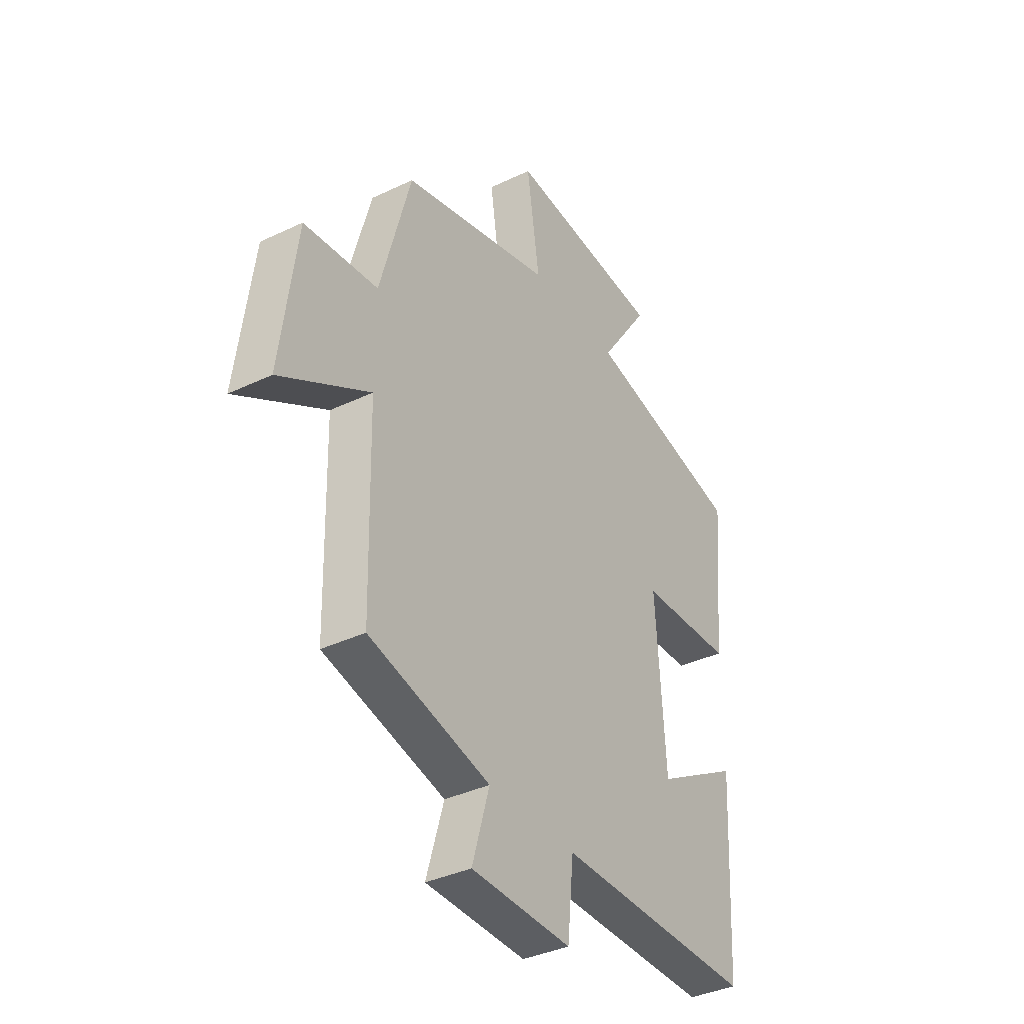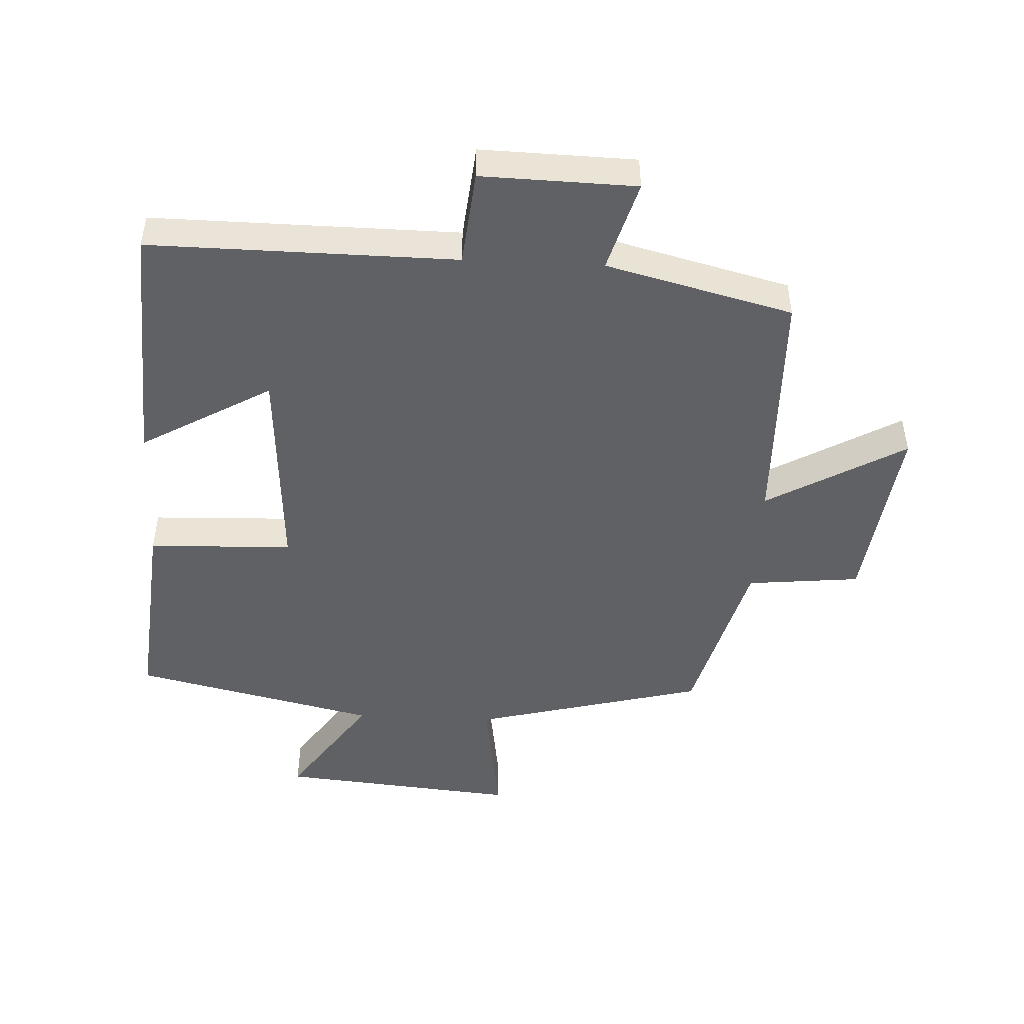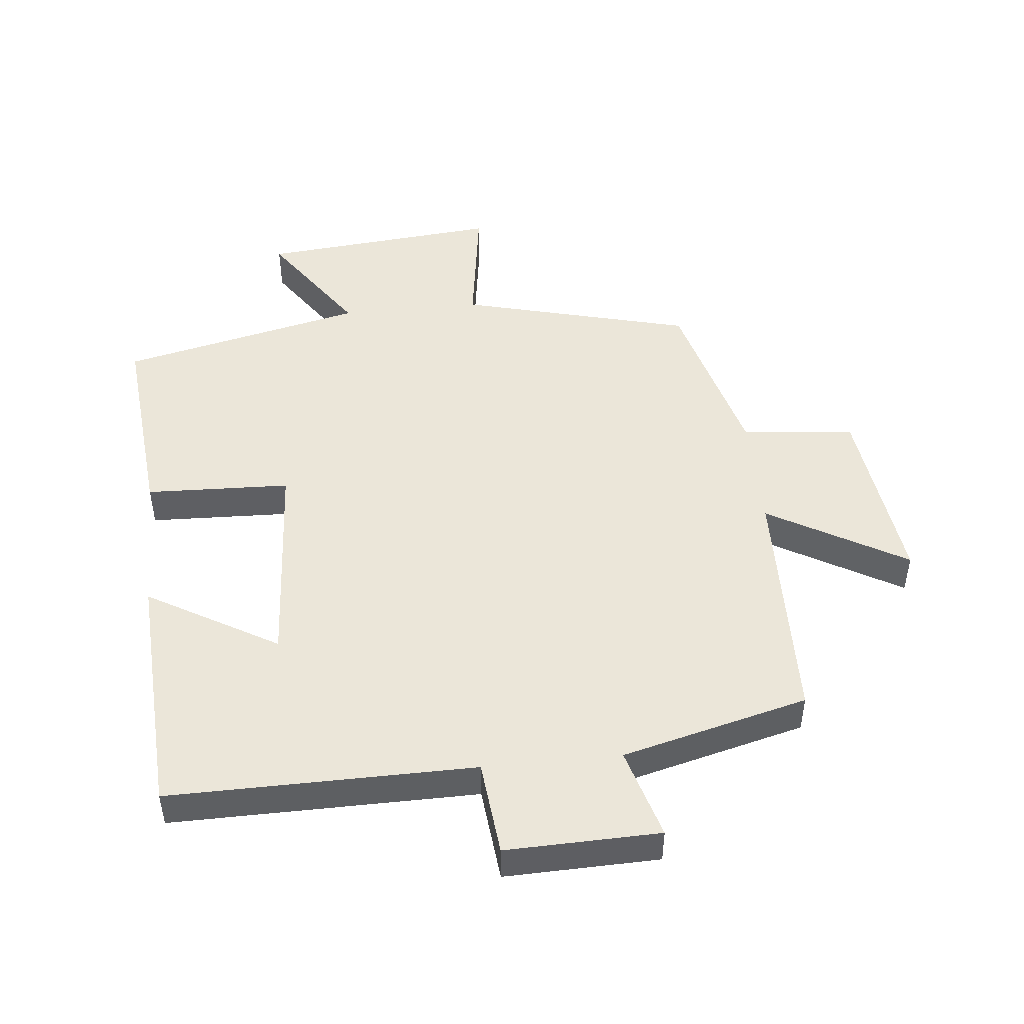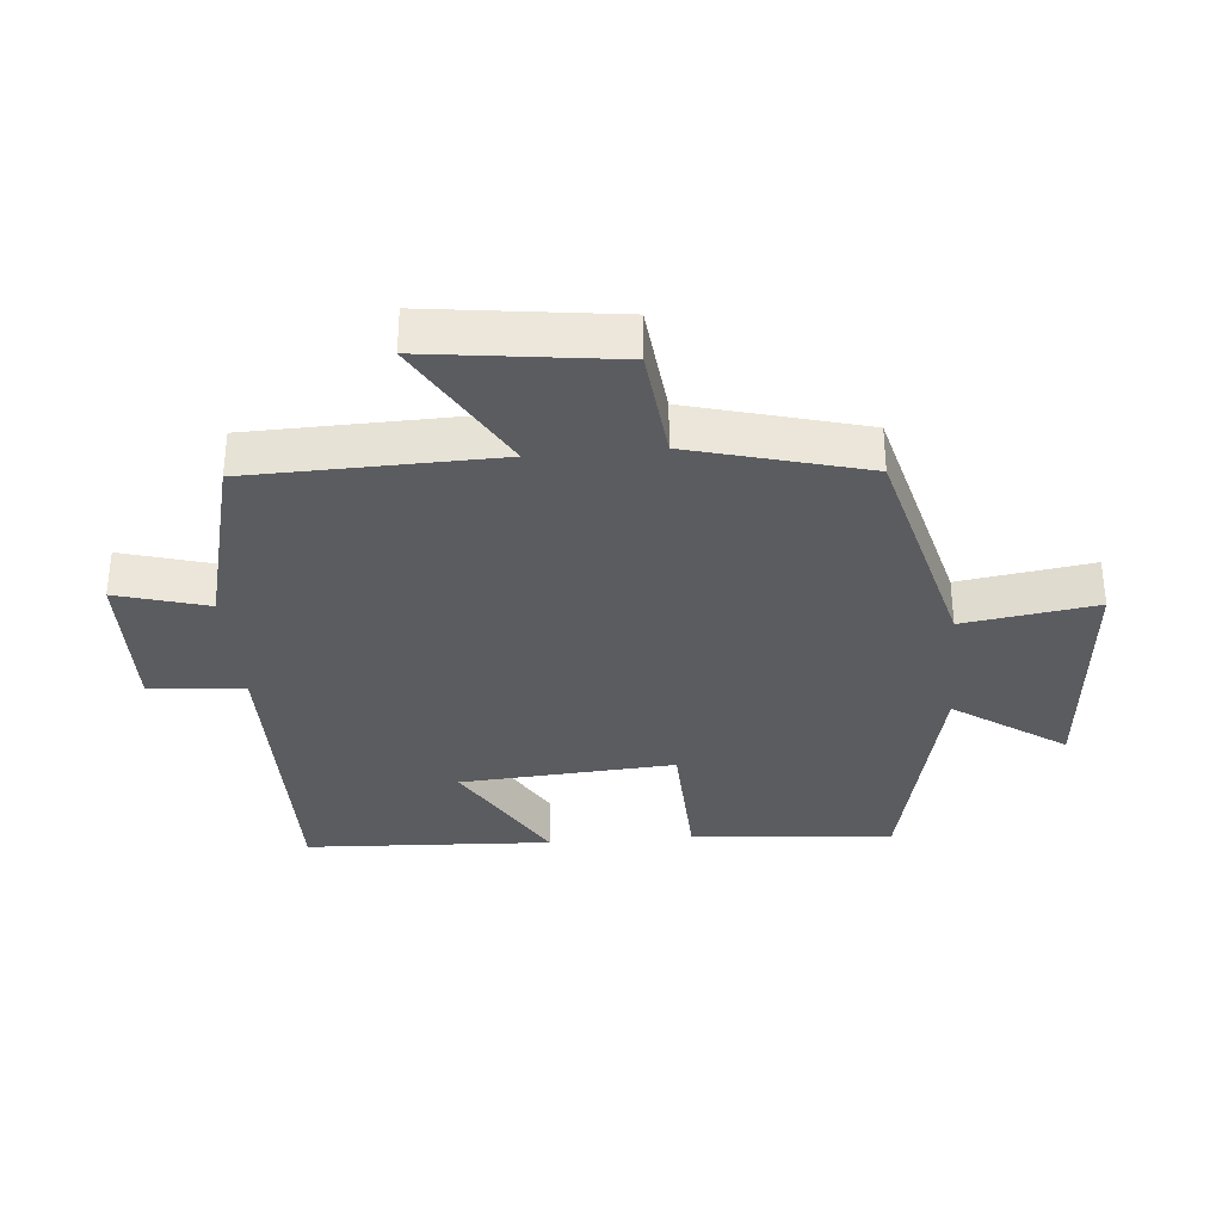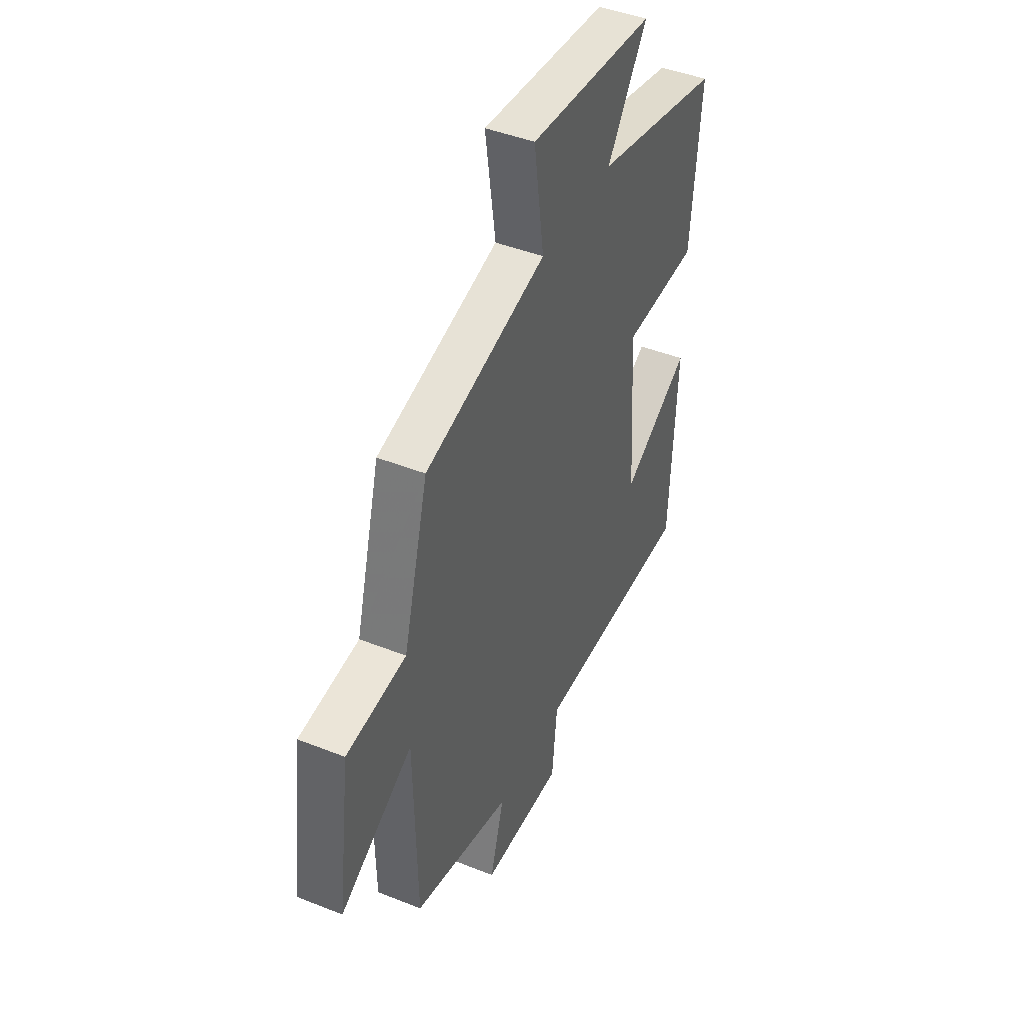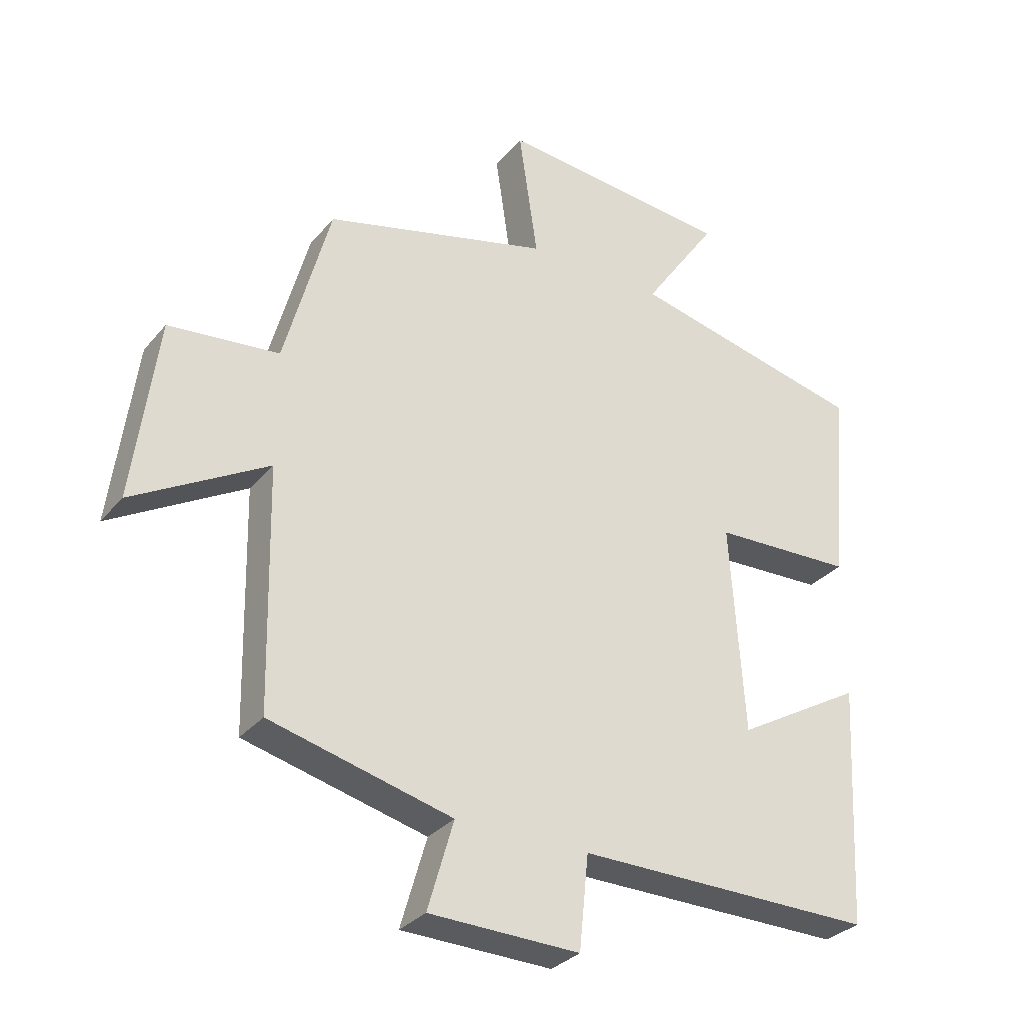
<metadata>
{"format":"obj","ext":"obj","renderer":"f3d","projection":"perspective","resolution":1024,"background":"white","views":[{"elev":-36.9,"azim":-58.3,"up":"+Z"},{"elev":-47.9,"azim":177.2,"up":"+Y"},{"elev":48.2,"azim":174.2,"up":"+Y"},{"elev":-33.8,"azim":-84.8,"up":"+Y"},{"elev":44.3,"azim":-65.1,"up":"+Z"},{"elev":-31.2,"azim":-32.4,"up":"+Z"}]}
</metadata>
<code>
v -0.492 0.07 -0.427
v -0.5 0.07 -0.047
v -0.713 0.07 -0.169
v -0.675 0.07 0.121
v -0.5 0.07 0.139
v -0.427 0.07 0.408
v -0.069 0.07 0.5
v -0.099 0.07 0.705
v 0.271 0.07 0.671
v 0.153 0.07 0.5
v 0.529 0.07 0.414
v 0.5 0.07 0.102
v 0.277 0.07 0.094
v 0.299 0.07 -0.238
v 0.5 0.07 -0.122
v 0.48 0.07 -0.504
v 0.008 0.07 -0.5
v -0.007 0.07 -0.647
v -0.245 0.07 -0.641
v -0.204 0.07 -0.5
v -0.492 0 -0.427
v -0.5 0 -0.047
v -0.713 0 -0.169
v -0.675 0 0.121
v -0.5 0 0.139
v -0.427 0 0.408
v -0.069 0 0.5
v -0.099 0 0.705
v 0.271 0 0.671
v 0.153 0 0.5
v 0.529 0 0.414
v 0.5 0 0.102
v 0.277 0 0.094
v 0.299 0 -0.238
v 0.5 0 -0.122
v 0.48 0 -0.504
v 0.008 0 -0.5
v -0.007 0 -0.647
v -0.245 0 -0.641
v -0.204 0 -0.5
f 17 18 19 20
f 17 20 1 2
f 14 15 16 17
f 13 14 17 2
f 10 11 12 13
f 10 13 2
f 7 8 9 10
f 5 6 7 10
f 5 10 2 3
f 3 4 5
f 40 39 38 37
f 22 21 40 37
f 37 36 35 34
f 22 37 34 33
f 33 32 31 30
f 22 33 30
f 30 29 28 27
f 30 27 26 25
f 23 22 30 25
f 25 24 23
f 1 21 22 2
f 2 22 23 3
f 3 23 24 4
f 4 24 25 5
f 5 25 26 6
f 6 26 27 7
f 7 27 28 8
f 8 28 29 9
f 9 29 30 10
f 10 30 31 11
f 11 31 32 12
f 12 32 33 13
f 13 33 34 14
f 14 34 35 15
f 15 35 36 16
f 16 36 37 17
f 17 37 38 18
f 18 38 39 19
f 19 39 40 20
f 20 40 21 1

</code>
